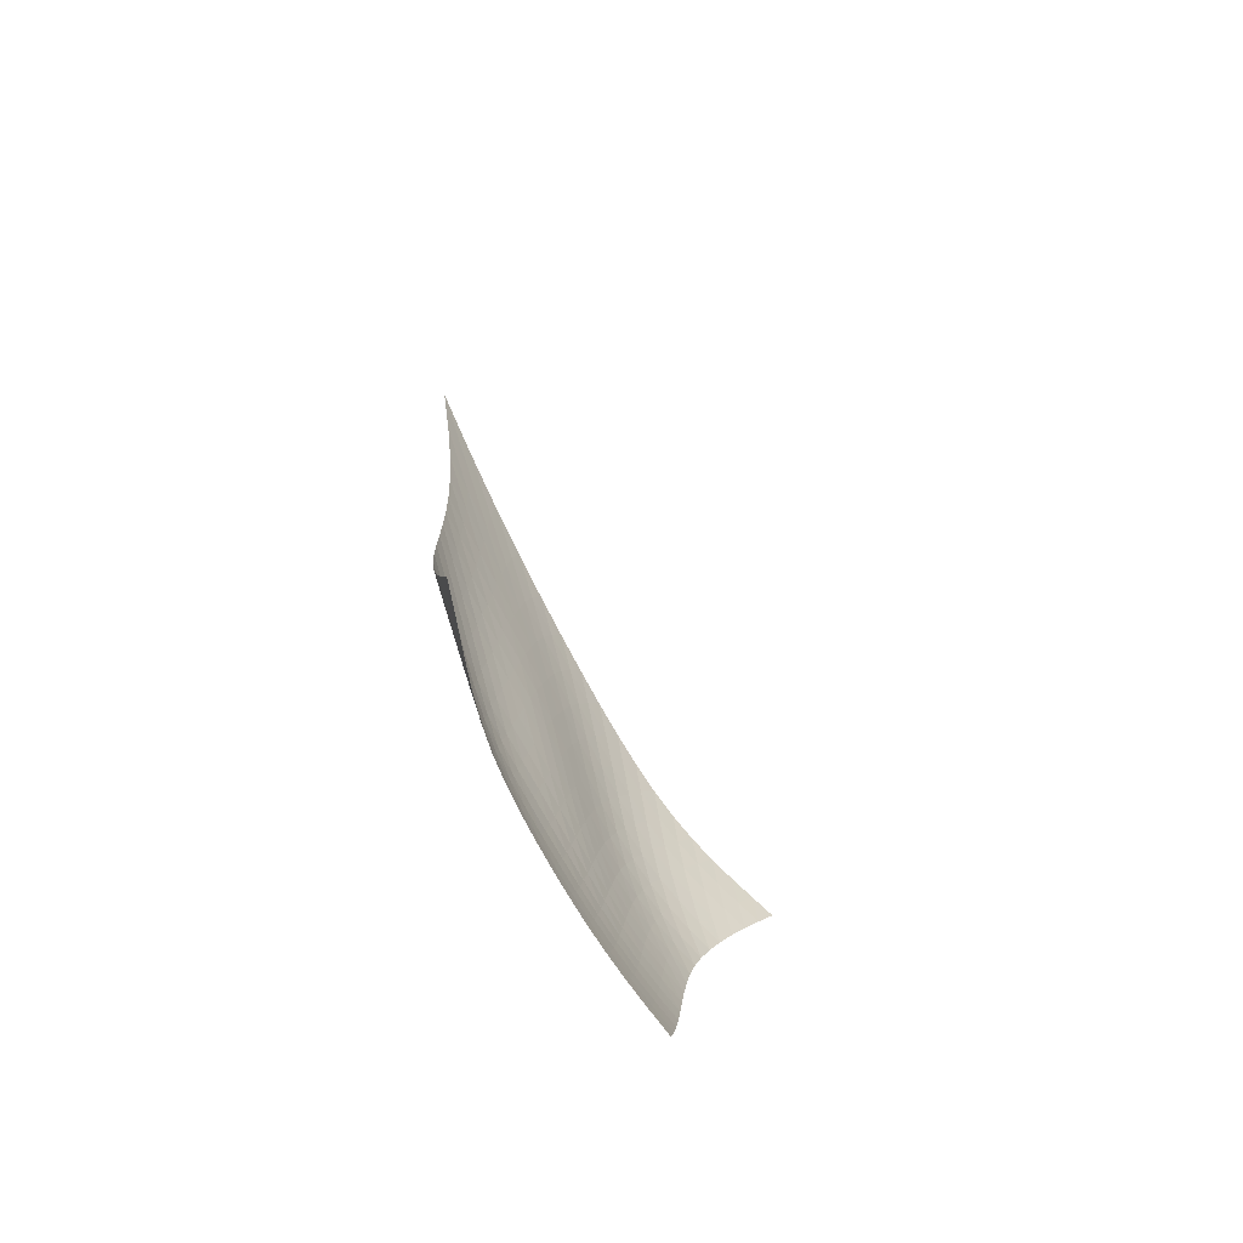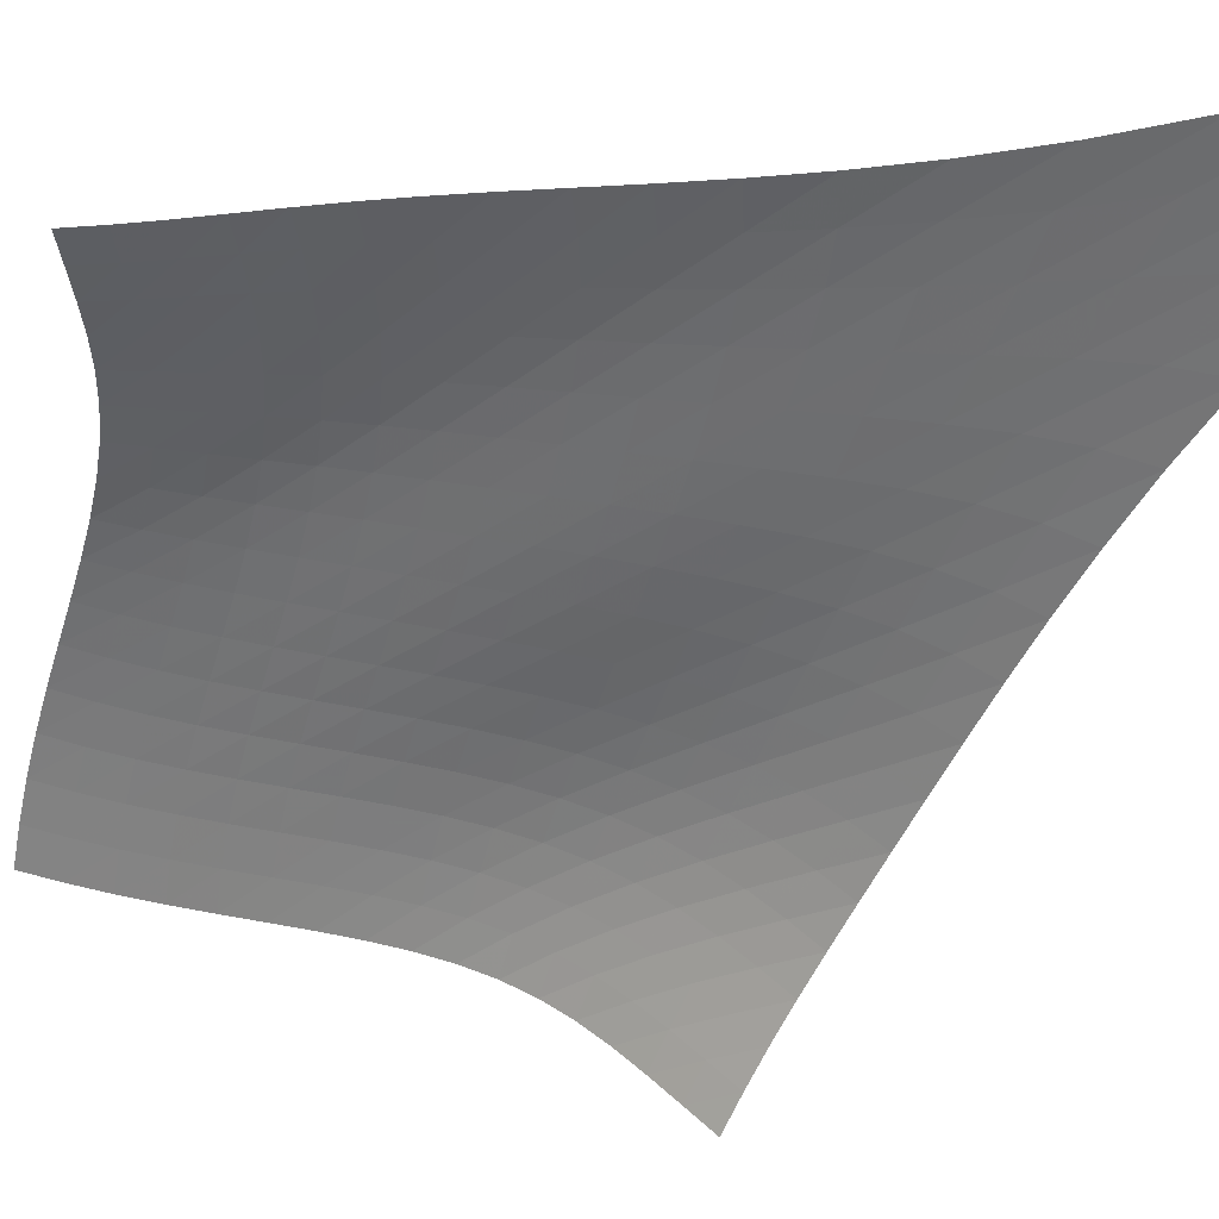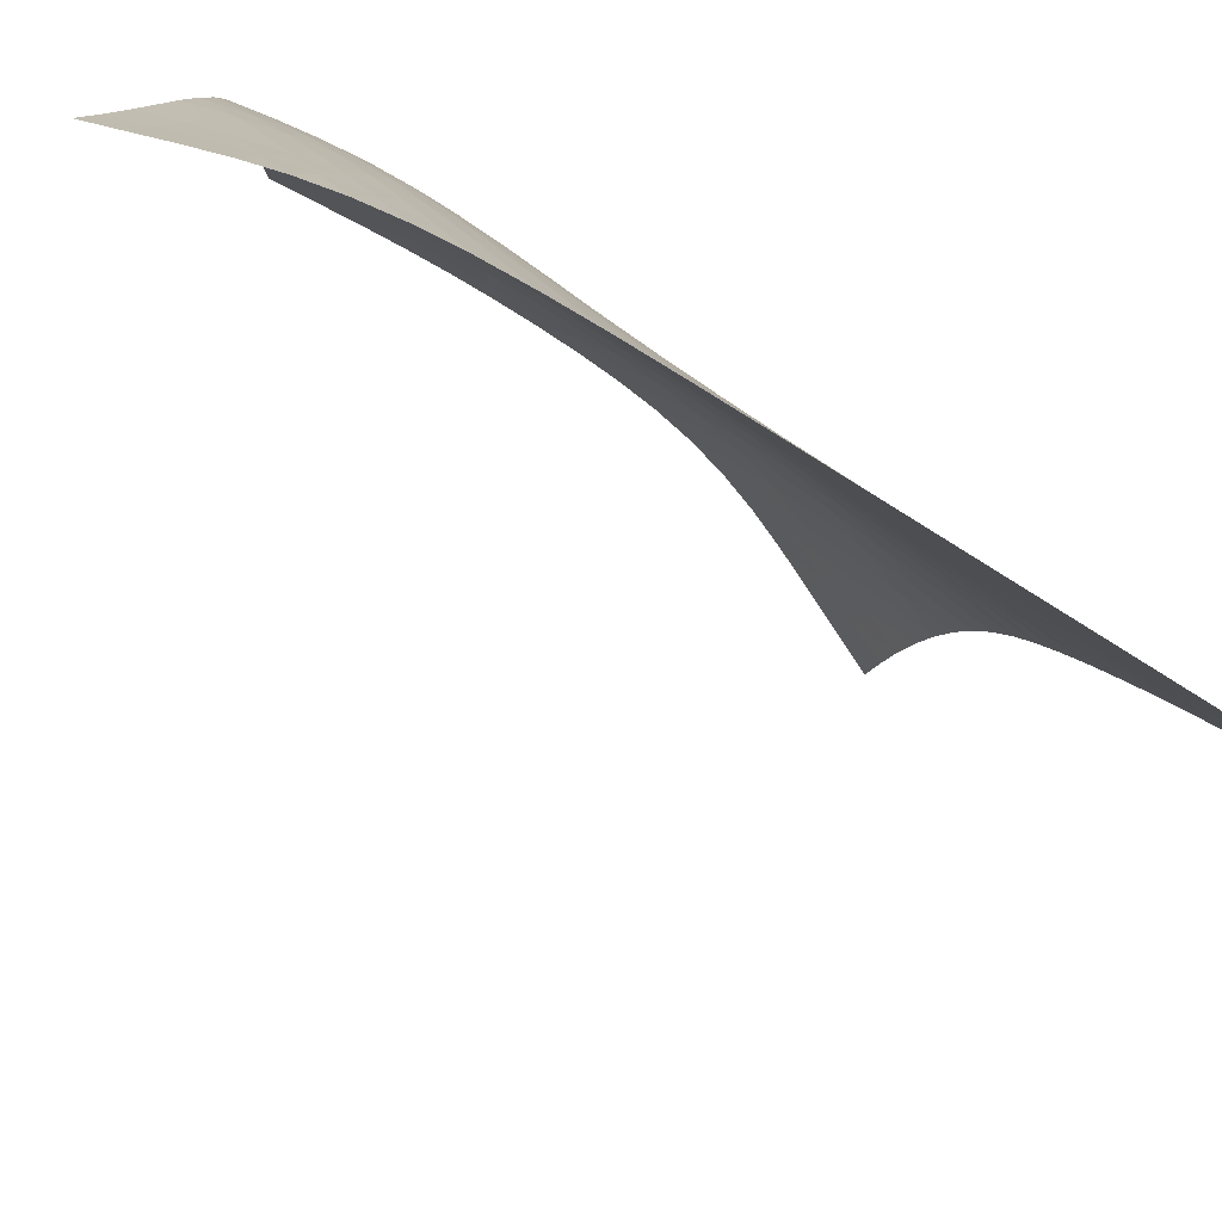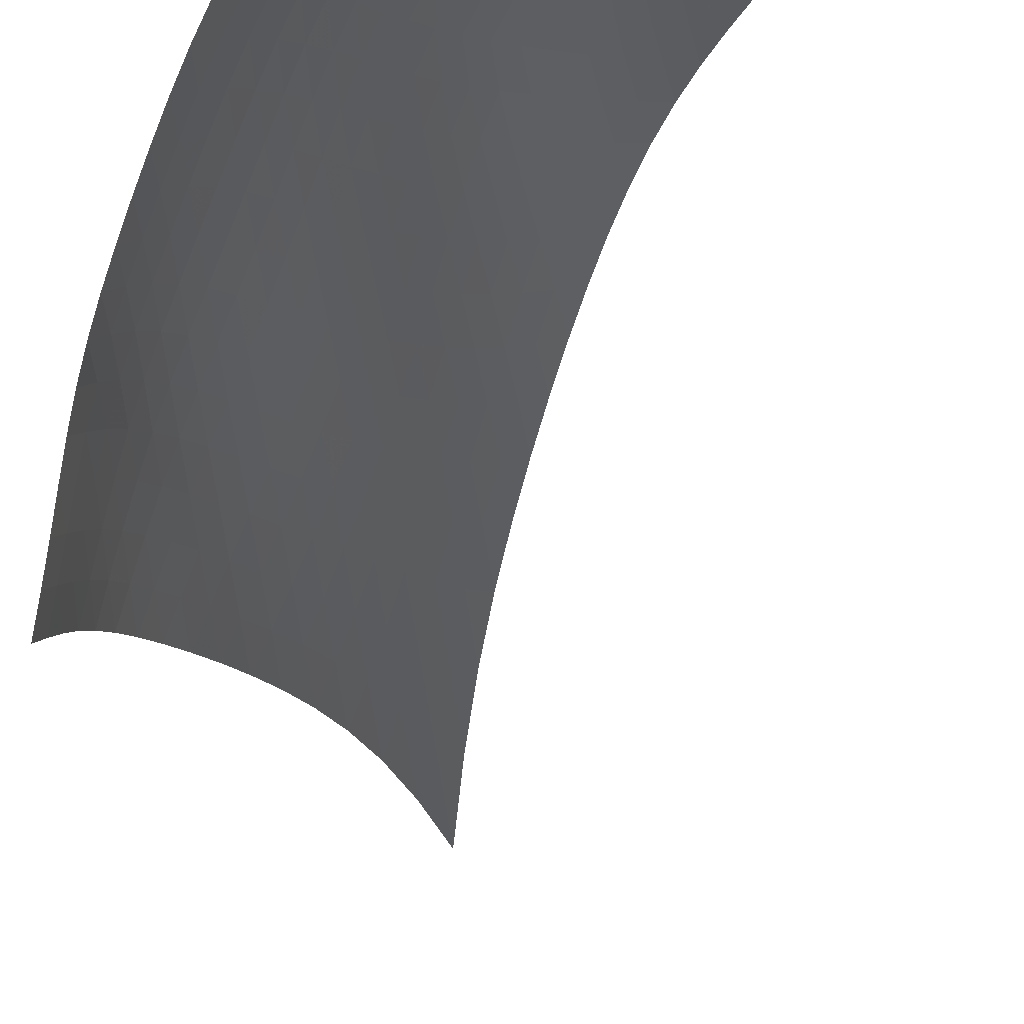
<metadata>
{"format":"obj","ext":"obj","renderer":"f3d","projection":"perspective","resolution":1024,"background":"white","views":[{"elev":-44.1,"azim":77.1,"up":"+Y"},{"elev":-16.2,"azim":144.1,"up":"+Z"},{"elev":34.6,"azim":162.0,"up":"+Z"},{"elev":-42.5,"azim":14.9,"up":"+Z"}]}
</metadata>
<code>
v -6.489 -0.05466 6.489
v 4.596 -20.13 7.209
v -7.209 -20.13 -4.596
v -0.3356 -29.59 0.3356
v -7.218 -19.55 -4.001
v -7.239 -18.95 -3.403
v -7.264 -18.3 -2.806
v -7.276 -17.6 -2.211
v -7.261 -16.83 -1.62
v -7.212 -16 -1.03
v -7.128 -15.09 -0.437
v -7.016 -14.11 0.1659
v -6.884 -13.05 0.7866
v -6.743 -11.89 1.434
v -6.604 -10.6 2.116
v -6.479 -9.154 2.843
v -6.384 -7.478 3.627
v -6.339 -5.478 4.486
v -6.369 -3.023 5.439
v -5.439 -3.023 6.369
v -4.486 -5.478 6.339
v -3.627 -7.478 6.384
v -2.843 -9.154 6.479
v -2.116 -10.6 6.604
v -1.434 -11.89 6.743
v -0.7866 -13.05 6.884
v -0.1659 -14.11 7.016
v 0.437 -15.09 7.128
v 1.03 -16 7.212
v 1.62 -16.83 7.261
v 2.211 -17.6 7.276
v 2.806 -18.3 7.264
v 3.403 -18.95 7.239
v 4.001 -19.55 7.218
v 4.07 -20.66 6.911
v 3.558 -21.18 6.627
v 3.073 -21.7 6.352
v 2.627 -22.24 6.069
v 2.227 -22.79 5.759
v 1.879 -23.35 5.412
v 1.581 -23.94 5.025
v 1.328 -24.55 4.603
v 1.105 -25.19 4.155
v 0.902 -25.85 3.682
v 0.708 -26.52 3.185
v 0.5156 -27.19 2.662
v 0.3191 -27.84 2.109
v 0.1137 -28.46 1.53
v -0.1045 -29.05 0.9348
v -0.9348 -29.05 0.1045
v -1.53 -28.46 -0.1137
v -2.109 -27.84 -0.3191
v -2.662 -27.19 -0.5156
v -3.185 -26.52 -0.708
v -3.682 -25.85 -0.902
v -4.155 -25.19 -1.105
v -4.603 -24.55 -1.328
v -5.025 -23.94 -1.581
v -5.412 -23.35 -1.879
v -5.759 -22.79 -2.227
v -6.069 -22.24 -2.627
v -6.352 -21.7 -3.073
v -6.627 -21.18 -3.558
v -6.911 -20.66 -4.07
v -5.559 -4.812 5.559
v -5.647 -6.682 4.734
v -5.759 -8.364 3.951
v -5.896 -9.86 3.216
v -6.052 -11.2 2.523
v -6.218 -12.43 1.868
v -6.386 -13.56 1.245
v -6.546 -14.6 0.6445
v -6.688 -15.58 0.05973
v -6.802 -16.48 -0.5182
v -6.882 -17.32 -1.097
v -6.926 -18.1 -1.681
v -6.937 -18.81 -2.273
v -6.929 -19.46 -2.872
v -6.917 -20.07 -3.472
v -4.734 -6.682 5.647
v -4.927 -8.056 4.927
v -5.105 -9.418 4.216
v -5.287 -10.71 3.531
v -5.476 -11.92 2.876
v -5.67 -13.06 2.251
v -5.864 -14.13 1.654
v -6.052 -15.14 1.079
v -6.223 -16.1 0.5169
v -6.37 -17 -0.04072
v -6.483 -17.83 -0.6026
v -6.559 -18.61 -1.175
v -6.601 -19.33 -1.76
v -6.617 -19.99 -2.356
v -6.623 -20.6 -2.958
v -3.951 -8.364 5.759
v -4.216 -9.418 5.105
v -4.448 -10.53 4.448
v -4.668 -11.64 3.804
v -4.886 -12.72 3.181
v -5.104 -13.76 2.585
v -5.322 -14.77 2.013
v -5.534 -15.74 1.463
v -5.734 -16.67 0.9257
v -5.911 -17.55 0.3916
v -6.059 -18.37 -0.1494
v -6.17 -19.15 -0.7051
v -6.247 -19.86 -1.279
v -6.295 -20.52 -1.869
v -6.328 -21.13 -2.47
v -3.216 -9.86 5.896
v -3.531 -10.71 5.287
v -3.804 -11.64 4.668
v -4.054 -12.6 4.054
v -4.294 -13.56 3.456
v -4.531 -14.52 2.88
v -4.767 -15.46 2.329
v -4.999 -16.38 1.8
v -5.222 -17.28 1.285
v -5.426 -18.13 0.7744
v -5.605 -18.94 0.2554
v -5.751 -19.71 -0.2811
v -5.864 -20.42 -0.8404
v -5.949 -21.07 -1.422
v -6.016 -21.67 -2.021
v -2.523 -11.2 6.052
v -2.876 -11.92 5.476
v -3.181 -12.72 4.886
v -3.456 -13.56 4.294
v -3.713 -14.43 3.713
v -3.963 -15.31 3.151
v -4.211 -16.19 2.614
v -4.456 -17.07 2.099
v -4.694 -17.92 1.601
v -4.919 -18.75 1.109
v -5.123 -19.54 0.6095
v -5.3 -20.3 0.09115
v -5.447 -20.99 -0.4533
v -5.568 -21.64 -1.025
v -5.671 -22.23 -1.619
v -1.868 -12.43 6.218
v -2.251 -13.06 5.67
v -2.585 -13.76 5.104
v -2.88 -14.52 4.531
v -3.151 -15.31 3.963
v -3.41 -16.13 3.41
v -3.664 -16.95 2.879
v -3.915 -17.78 2.372
v -4.162 -18.6 1.883
v -4.4 -19.4 1.402
v -4.621 -20.17 0.9165
v -4.82 -20.91 0.4123
v -4.995 -21.6 -0.1195
v -5.148 -22.23 -0.682
v -5.287 -22.81 -1.272
v -1.245 -13.56 6.386
v -1.654 -14.13 5.864
v -2.013 -14.77 5.322
v -2.329 -15.46 4.767
v -2.614 -16.19 4.211
v -2.879 -16.95 3.664
v -3.135 -17.72 3.135
v -3.388 -18.51 2.629
v -3.636 -19.29 2.142
v -3.879 -20.07 1.665
v -4.109 -20.82 1.186
v -4.323 -21.54 0.6894
v -4.518 -22.22 0.1656
v -4.697 -22.84 -0.3901
v -4.865 -23.41 -0.9755
v -0.6445 -14.6 6.546
v -1.079 -15.14 6.052
v -1.463 -15.74 5.534
v -1.8 -16.38 4.999
v -2.099 -17.07 4.456
v -2.372 -17.78 3.915
v -2.629 -18.51 3.388
v -2.879 -19.26 2.879
v -3.125 -20.01 2.388
v -3.365 -20.76 1.909
v -3.598 -21.5 1.429
v -3.818 -22.2 0.9339
v -4.026 -22.87 0.4128
v -4.223 -23.48 -0.14
v -4.415 -24.03 -0.723
v -0.05973 -15.58 6.688
v -0.5169 -16.1 6.223
v -0.9257 -16.67 5.734
v -1.285 -17.28 5.222
v -1.601 -17.92 4.694
v -1.883 -18.6 4.162
v -2.142 -19.29 3.636
v -2.388 -20.01 3.125
v -2.628 -20.74 2.628
v -2.863 -21.47 2.142
v -3.093 -22.19 1.656
v -3.314 -22.88 1.157
v -3.527 -23.53 0.6341
v -3.735 -24.13 0.08082
v -3.944 -24.68 -0.5017
v 0.5182 -16.48 6.802
v 0.04072 -17 6.37
v -0.3916 -17.55 5.911
v -0.7744 -18.13 5.426
v -1.109 -18.75 4.919
v -1.402 -19.4 4.4
v -1.665 -20.07 3.879
v -1.909 -20.76 3.365
v -2.142 -21.47 2.863
v -2.37 -22.18 2.37
v -2.592 -22.88 1.875
v -2.809 -23.56 1.369
v -3.023 -24.21 0.8404
v -3.237 -24.8 0.284
v -3.456 -25.35 -0.2993
v 1.097 -17.32 6.882
v 0.6026 -17.83 6.483
v 0.1494 -18.37 6.059
v -0.2554 -18.94 5.605
v -0.6095 -19.54 5.123
v -0.9165 -20.17 4.621
v -1.186 -20.82 4.109
v -1.429 -21.5 3.598
v -1.656 -22.19 3.093
v -1.875 -22.88 2.592
v -2.089 -23.58 2.089
v -2.3 -24.25 1.575
v -2.511 -24.88 1.039
v -2.725 -25.48 0.4785
v -2.95 -26.02 -0.1063
v 1.681 -18.1 6.926
v 1.175 -18.61 6.559
v 0.7051 -19.15 6.17
v 0.2811 -19.71 5.751
v -0.09115 -20.3 5.3
v -0.4123 -20.91 4.82
v -0.6894 -21.54 4.323
v -0.9339 -22.2 3.818
v -1.157 -22.88 3.314
v -1.369 -23.56 2.809
v -1.575 -24.25 2.3
v -1.778 -24.91 1.778
v -1.984 -25.55 1.236
v -2.196 -26.14 0.6709
v -2.422 -26.68 0.08468
v 2.273 -18.81 6.937
v 1.76 -19.33 6.601
v 1.279 -19.86 6.247
v 0.8404 -20.42 5.864
v 0.4533 -20.99 5.447
v 0.1195 -21.6 4.995
v -0.1656 -22.22 4.518
v -0.4128 -22.87 4.026
v -0.6341 -23.53 3.527
v -0.8404 -24.21 3.023
v -1.039 -24.88 2.511
v -1.236 -25.55 1.984
v -1.436 -26.18 1.436
v -1.645 -26.78 0.867
v -1.869 -27.33 0.2794
v 2.872 -19.46 6.929
v 2.356 -19.99 6.617
v 1.869 -20.52 6.295
v 1.422 -21.07 5.949
v 1.025 -21.64 5.568
v 0.682 -22.23 5.148
v 0.3901 -22.84 4.697
v 0.14 -23.48 4.223
v -0.08082 -24.13 3.735
v -0.284 -24.8 3.237
v -0.4785 -25.48 2.725
v -0.6709 -26.14 2.196
v -0.867 -26.78 1.645
v -1.073 -27.38 1.073
v -1.293 -27.94 0.4834
v 3.472 -20.07 6.917
v 2.958 -20.6 6.623
v 2.47 -21.13 6.328
v 2.021 -21.67 6.016
v 1.619 -22.23 5.671
v 1.272 -22.81 5.287
v 0.9755 -23.41 4.865
v 0.723 -24.03 4.415
v 0.5017 -24.68 3.944
v 0.2993 -25.35 3.456
v 0.1063 -26.02 2.95
v -0.08468 -26.68 2.422
v -0.2794 -27.33 1.869
v -0.4834 -27.94 1.293
v -0.7016 -28.51 0.7016
f 289 49 4
f 289 4 50
f 5 79 64
f 5 64 3
f 79 94 63
f 79 63 64
f 94 109 62
f 94 62 63
f 109 124 61
f 109 61 62
f 124 139 60
f 124 60 61
f 139 154 59
f 139 59 60
f 154 169 58
f 154 58 59
f 169 184 57
f 169 57 58
f 184 199 56
f 184 56 57
f 199 214 55
f 199 55 56
f 214 229 54
f 214 54 55
f 229 244 53
f 229 53 54
f 244 259 52
f 244 52 53
f 259 274 51
f 259 51 52
f 274 289 50
f 274 50 51
f 1 20 65
f 1 65 19
f 19 65 66
f 19 66 18
f 18 66 67
f 18 67 17
f 17 67 68
f 17 68 16
f 16 68 69
f 16 69 15
f 15 69 70
f 15 70 14
f 14 70 71
f 14 71 13
f 13 71 72
f 13 72 12
f 12 72 73
f 12 73 11
f 11 73 74
f 11 74 10
f 10 74 75
f 10 75 9
f 9 75 76
f 9 76 8
f 8 76 77
f 8 77 7
f 7 77 78
f 7 78 6
f 6 78 79
f 6 79 5
f 20 21 80
f 20 80 65
f 65 80 81
f 65 81 66
f 66 81 82
f 66 82 67
f 67 82 83
f 67 83 68
f 68 83 84
f 68 84 69
f 69 84 85
f 69 85 70
f 70 85 86
f 70 86 71
f 71 86 87
f 71 87 72
f 72 87 88
f 72 88 73
f 73 88 89
f 73 89 74
f 74 89 90
f 74 90 75
f 75 90 91
f 75 91 76
f 76 91 92
f 76 92 77
f 77 92 93
f 77 93 78
f 78 93 94
f 78 94 79
f 21 22 95
f 21 95 80
f 80 95 96
f 80 96 81
f 81 96 97
f 81 97 82
f 82 97 98
f 82 98 83
f 83 98 99
f 83 99 84
f 84 99 100
f 84 100 85
f 85 100 101
f 85 101 86
f 86 101 102
f 86 102 87
f 87 102 103
f 87 103 88
f 88 103 104
f 88 104 89
f 89 104 105
f 89 105 90
f 90 105 106
f 90 106 91
f 91 106 107
f 91 107 92
f 92 107 108
f 92 108 93
f 93 108 109
f 93 109 94
f 22 23 110
f 22 110 95
f 95 110 111
f 95 111 96
f 96 111 112
f 96 112 97
f 97 112 113
f 97 113 98
f 98 113 114
f 98 114 99
f 99 114 115
f 99 115 100
f 100 115 116
f 100 116 101
f 101 116 117
f 101 117 102
f 102 117 118
f 102 118 103
f 103 118 119
f 103 119 104
f 104 119 120
f 104 120 105
f 105 120 121
f 105 121 106
f 106 121 122
f 106 122 107
f 107 122 123
f 107 123 108
f 108 123 124
f 108 124 109
f 23 24 125
f 23 125 110
f 110 125 126
f 110 126 111
f 111 126 127
f 111 127 112
f 112 127 128
f 112 128 113
f 113 128 129
f 113 129 114
f 114 129 130
f 114 130 115
f 115 130 131
f 115 131 116
f 116 131 132
f 116 132 117
f 117 132 133
f 117 133 118
f 118 133 134
f 118 134 119
f 119 134 135
f 119 135 120
f 120 135 136
f 120 136 121
f 121 136 137
f 121 137 122
f 122 137 138
f 122 138 123
f 123 138 139
f 123 139 124
f 24 25 140
f 24 140 125
f 125 140 141
f 125 141 126
f 126 141 142
f 126 142 127
f 127 142 143
f 127 143 128
f 128 143 144
f 128 144 129
f 129 144 145
f 129 145 130
f 130 145 146
f 130 146 131
f 131 146 147
f 131 147 132
f 132 147 148
f 132 148 133
f 133 148 149
f 133 149 134
f 134 149 150
f 134 150 135
f 135 150 151
f 135 151 136
f 136 151 152
f 136 152 137
f 137 152 153
f 137 153 138
f 138 153 154
f 138 154 139
f 25 26 155
f 25 155 140
f 140 155 156
f 140 156 141
f 141 156 157
f 141 157 142
f 142 157 158
f 142 158 143
f 143 158 159
f 143 159 144
f 144 159 160
f 144 160 145
f 145 160 161
f 145 161 146
f 146 161 162
f 146 162 147
f 147 162 163
f 147 163 148
f 148 163 164
f 148 164 149
f 149 164 165
f 149 165 150
f 150 165 166
f 150 166 151
f 151 166 167
f 151 167 152
f 152 167 168
f 152 168 153
f 153 168 169
f 153 169 154
f 26 27 170
f 26 170 155
f 155 170 171
f 155 171 156
f 156 171 172
f 156 172 157
f 157 172 173
f 157 173 158
f 158 173 174
f 158 174 159
f 159 174 175
f 159 175 160
f 160 175 176
f 160 176 161
f 161 176 177
f 161 177 162
f 162 177 178
f 162 178 163
f 163 178 179
f 163 179 164
f 164 179 180
f 164 180 165
f 165 180 181
f 165 181 166
f 166 181 182
f 166 182 167
f 167 182 183
f 167 183 168
f 168 183 184
f 168 184 169
f 27 28 185
f 27 185 170
f 170 185 186
f 170 186 171
f 171 186 187
f 171 187 172
f 172 187 188
f 172 188 173
f 173 188 189
f 173 189 174
f 174 189 190
f 174 190 175
f 175 190 191
f 175 191 176
f 176 191 192
f 176 192 177
f 177 192 193
f 177 193 178
f 178 193 194
f 178 194 179
f 179 194 195
f 179 195 180
f 180 195 196
f 180 196 181
f 181 196 197
f 181 197 182
f 182 197 198
f 182 198 183
f 183 198 199
f 183 199 184
f 28 29 200
f 28 200 185
f 185 200 201
f 185 201 186
f 186 201 202
f 186 202 187
f 187 202 203
f 187 203 188
f 188 203 204
f 188 204 189
f 189 204 205
f 189 205 190
f 190 205 206
f 190 206 191
f 191 206 207
f 191 207 192
f 192 207 208
f 192 208 193
f 193 208 209
f 193 209 194
f 194 209 210
f 194 210 195
f 195 210 211
f 195 211 196
f 196 211 212
f 196 212 197
f 197 212 213
f 197 213 198
f 198 213 214
f 198 214 199
f 29 30 215
f 29 215 200
f 200 215 216
f 200 216 201
f 201 216 217
f 201 217 202
f 202 217 218
f 202 218 203
f 203 218 219
f 203 219 204
f 204 219 220
f 204 220 205
f 205 220 221
f 205 221 206
f 206 221 222
f 206 222 207
f 207 222 223
f 207 223 208
f 208 223 224
f 208 224 209
f 209 224 225
f 209 225 210
f 210 225 226
f 210 226 211
f 211 226 227
f 211 227 212
f 212 227 228
f 212 228 213
f 213 228 229
f 213 229 214
f 30 31 230
f 30 230 215
f 215 230 231
f 215 231 216
f 216 231 232
f 216 232 217
f 217 232 233
f 217 233 218
f 218 233 234
f 218 234 219
f 219 234 235
f 219 235 220
f 220 235 236
f 220 236 221
f 221 236 237
f 221 237 222
f 222 237 238
f 222 238 223
f 223 238 239
f 223 239 224
f 224 239 240
f 224 240 225
f 225 240 241
f 225 241 226
f 226 241 242
f 226 242 227
f 227 242 243
f 227 243 228
f 228 243 244
f 228 244 229
f 31 32 245
f 31 245 230
f 230 245 246
f 230 246 231
f 231 246 247
f 231 247 232
f 232 247 248
f 232 248 233
f 233 248 249
f 233 249 234
f 234 249 250
f 234 250 235
f 235 250 251
f 235 251 236
f 236 251 252
f 236 252 237
f 237 252 253
f 237 253 238
f 238 253 254
f 238 254 239
f 239 254 255
f 239 255 240
f 240 255 256
f 240 256 241
f 241 256 257
f 241 257 242
f 242 257 258
f 242 258 243
f 243 258 259
f 243 259 244
f 32 33 260
f 32 260 245
f 245 260 261
f 245 261 246
f 246 261 262
f 246 262 247
f 247 262 263
f 247 263 248
f 248 263 264
f 248 264 249
f 249 264 265
f 249 265 250
f 250 265 266
f 250 266 251
f 251 266 267
f 251 267 252
f 252 267 268
f 252 268 253
f 253 268 269
f 253 269 254
f 254 269 270
f 254 270 255
f 255 270 271
f 255 271 256
f 256 271 272
f 256 272 257
f 257 272 273
f 257 273 258
f 258 273 274
f 258 274 259
f 33 34 275
f 33 275 260
f 260 275 276
f 260 276 261
f 261 276 277
f 261 277 262
f 262 277 278
f 262 278 263
f 263 278 279
f 263 279 264
f 264 279 280
f 264 280 265
f 265 280 281
f 265 281 266
f 266 281 282
f 266 282 267
f 267 282 283
f 267 283 268
f 268 283 284
f 268 284 269
f 269 284 285
f 269 285 270
f 270 285 286
f 270 286 271
f 271 286 287
f 271 287 272
f 272 287 288
f 272 288 273
f 273 288 289
f 273 289 274
f 34 2 35
f 34 35 275
f 275 35 36
f 275 36 276
f 276 36 37
f 276 37 277
f 277 37 38
f 277 38 278
f 278 38 39
f 278 39 279
f 279 39 40
f 279 40 280
f 280 40 41
f 280 41 281
f 281 41 42
f 281 42 282
f 282 42 43
f 282 43 283
f 283 43 44
f 283 44 284
f 284 44 45
f 284 45 285
f 285 45 46
f 285 46 286
f 286 46 47
f 286 47 287
f 287 47 48
f 287 48 288
f 288 48 49
f 288 49 289

</code>
